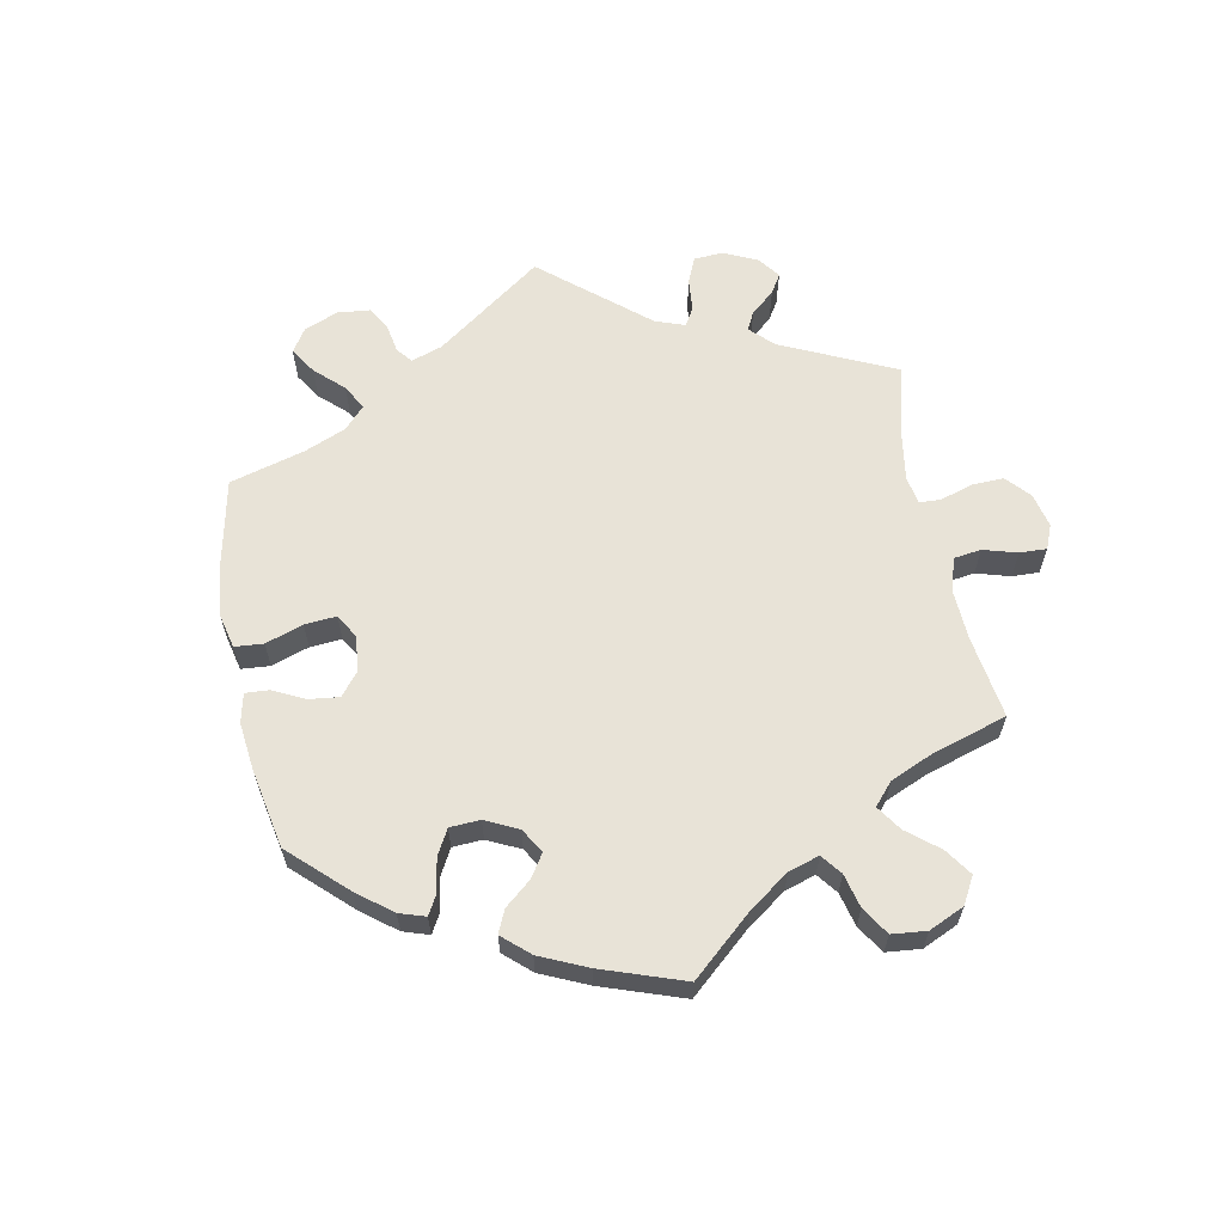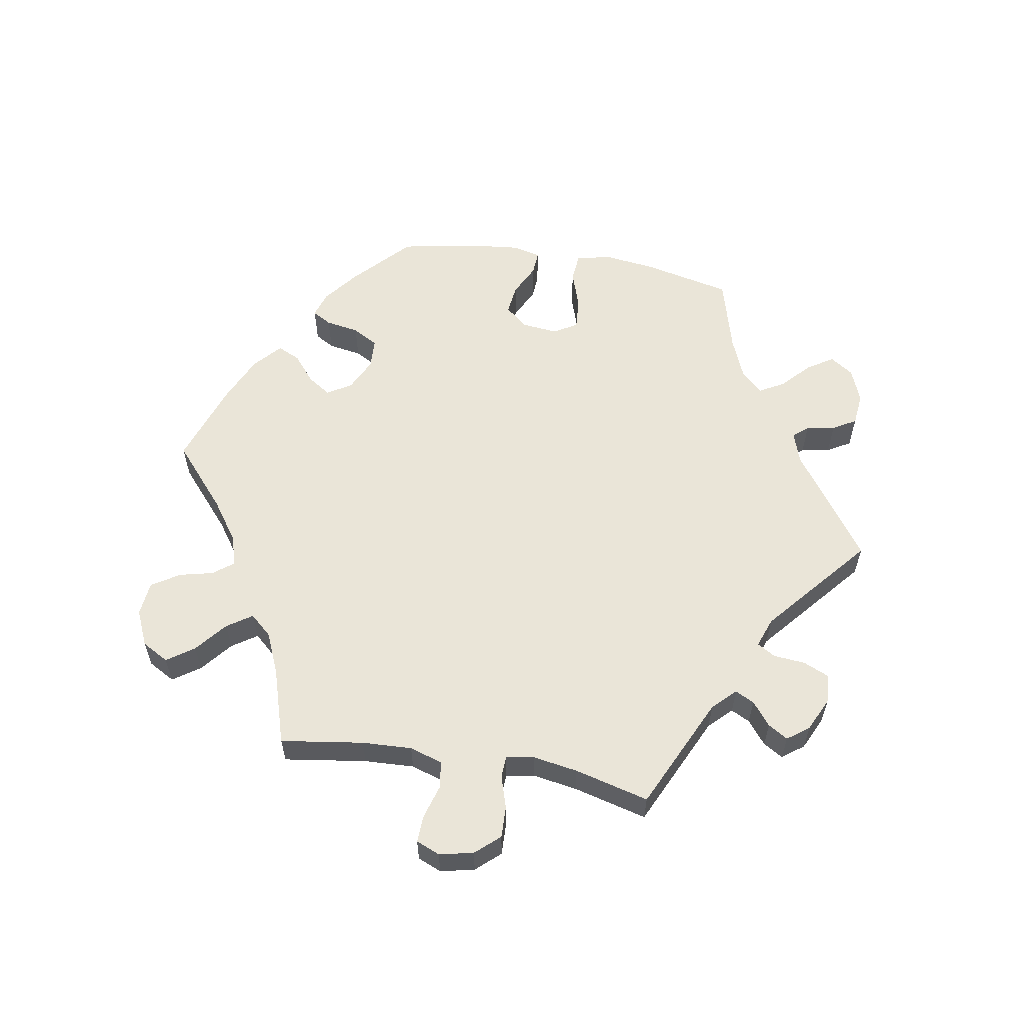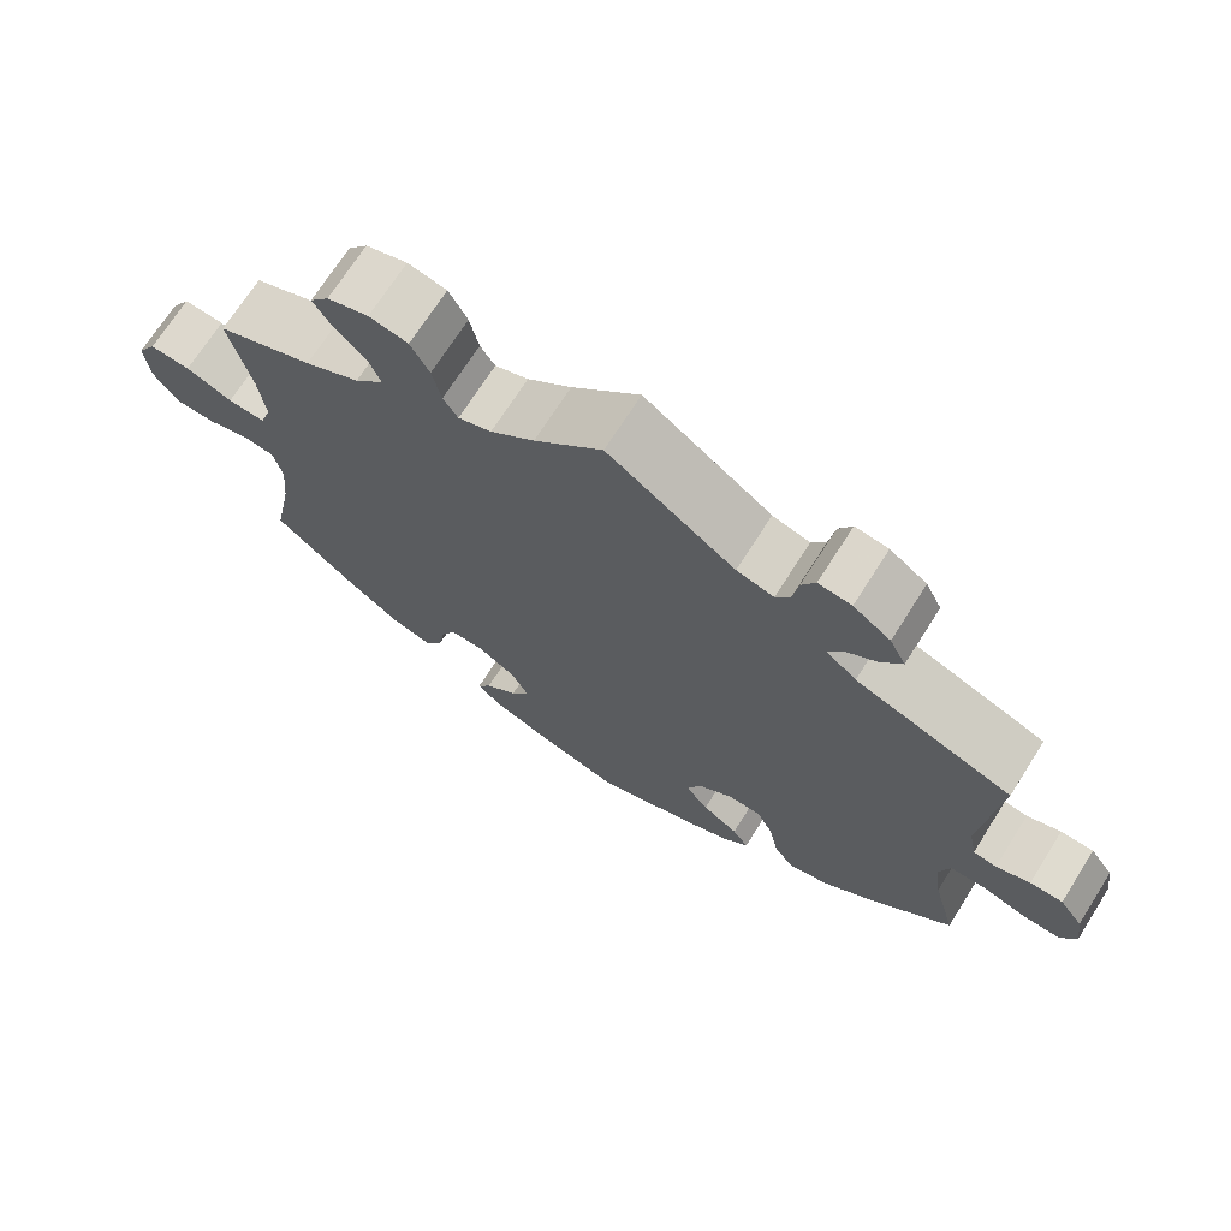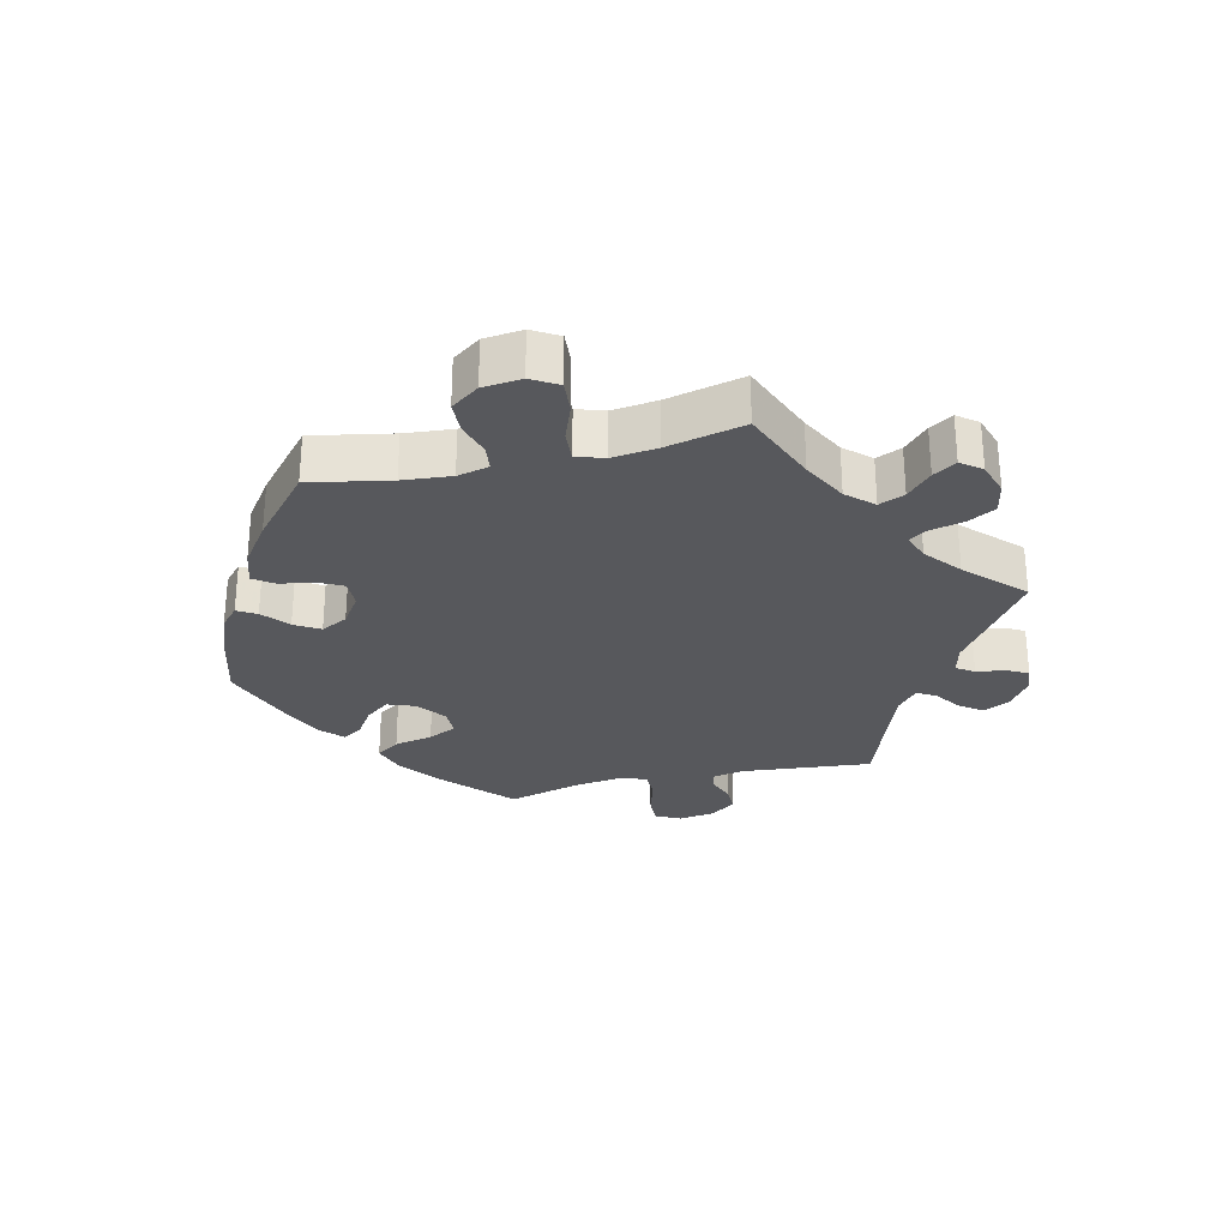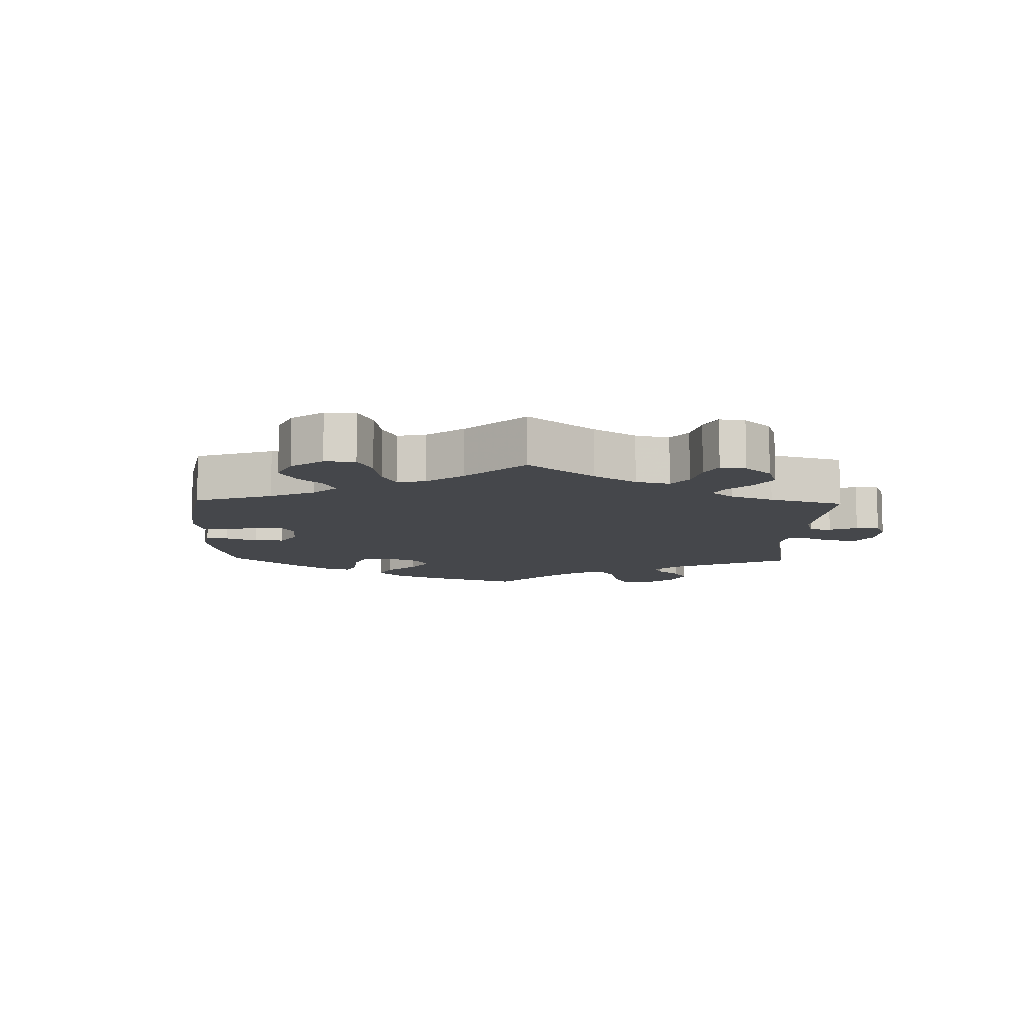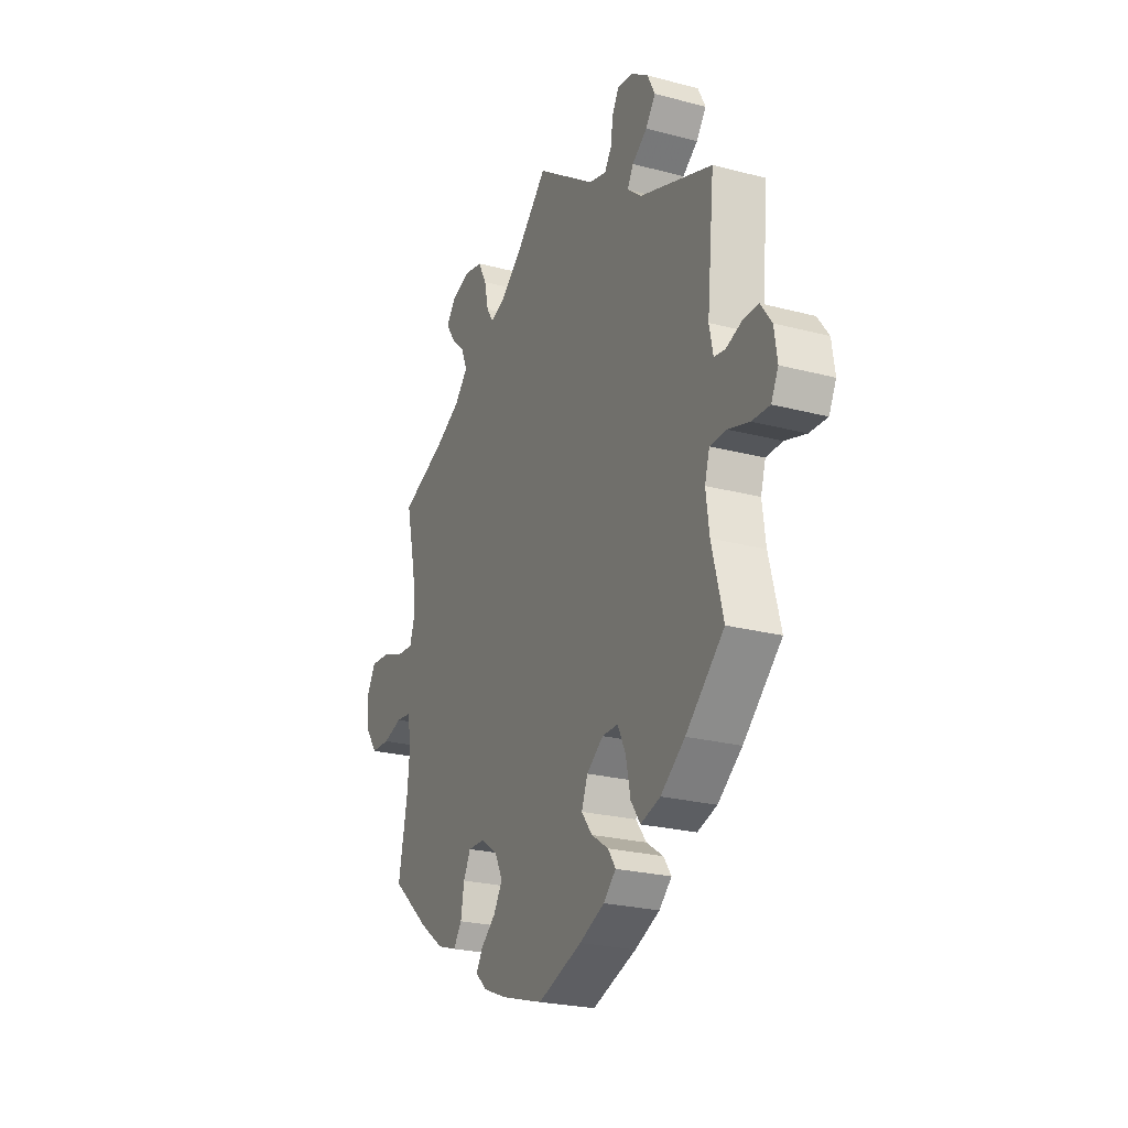
<metadata>
{"format":"obj","ext":"obj","renderer":"f3d","projection":"perspective","resolution":1024,"background":"white","views":[{"elev":62.3,"azim":-131.2,"up":"+Y"},{"elev":58.7,"azim":-20.2,"up":"+Y"},{"elev":70.4,"azim":32.4,"up":"+Z"},{"elev":-28.5,"azim":-76.5,"up":"+Y"},{"elev":-10.2,"azim":-61.7,"up":"+Y"},{"elev":-24.3,"azim":66.4,"up":"+Z"}]}
</metadata>
<code>
v 0.157 0.07 0.468
v 0.203 0.07 0.456
v 0.221 0.07 0.483
v 0.228 0.07 0.528
v 0.245 0.07 0.559
v 0.286 0.07 0.554
v 0.332 0.07 0.522
v 0.352 0.07 0.482
v 0.326 0.07 0.447
v 0.286 0.07 0.419
v 0.27 0.07 0.391
v 0.307 0.07 0.36
v 0.501 0.07 0.29
v 0.481 0.07 0.091
v 0.491 0.07 0.042
v 0.52 0.07 0.037
v 0.562 0.07 0.052
v 0.603 0.07 0.052
v 0.632 0.07 0.012
v 0.64 0.07 -0.043
v 0.621 0.07 -0.081
v 0.574 0.07 -0.079
v 0.518 0.07 -0.062
v 0.475 0.07 -0.063
v 0.462 0.07 -0.106
v 0.471 0.07 -0.174
v 0.501 0.07 -0.289
v 0.4 0.07 -0.381
v 0.336 0.07 -0.429
v 0.284 0.07 -0.445
v 0.259 0.07 -0.409
v 0.247 0.07 -0.35
v 0.226 0.07 -0.306
v 0.184 0.07 -0.306
v 0.14 0.07 -0.338
v 0.124 0.07 -0.38
v 0.152 0.07 -0.417
v 0.197 0.07 -0.447
v 0.217 0.07 -0.477
v 0.184 0.07 -0.508
v 0.118 0.07 -0.537
v 0.001 0.07 -0.578
v -0.11 0.07 -0.545
v -0.172 0.07 -0.52
v -0.203 0.07 -0.492
v -0.186 0.07 -0.463
v -0.146 0.07 -0.43
v -0.123 0.07 -0.392
v -0.144 0.07 -0.351
v -0.19 0.07 -0.32
v -0.233 0.07 -0.319
v -0.252 0.07 -0.356
v -0.261 0.07 -0.408
v -0.283 0.07 -0.439
v -0.335 0.07 -0.422
v -0.399 0.07 -0.376
v -0.5 0.07 -0.289
v -0.476 0.07 -0.167
v -0.469 0.07 -0.093
v -0.48 0.07 -0.045
v -0.519 0.07 -0.04
v -0.57 0.07 -0.055
v -0.62 0.07 -0.053
v -0.651 0.07 -0.01
v -0.657 0.07 0.049
v -0.633 0.07 0.089
v -0.583 0.07 0.085
v -0.525 0.07 0.063
v -0.479 0.07 0.06
v -0.465 0.07 0.102
v -0.473 0.07 0.171
v -0.5 0.07 0.289
v -0.381 0.07 0.336
v -0.313 0.07 0.371
v -0.277 0.07 0.41
v -0.293 0.07 0.449
v -0.332 0.07 0.486
v -0.354 0.07 0.521
v -0.33 0.07 0.552
v -0.279 0.07 0.568
v -0.231 0.07 0.558
v -0.208 0.07 0.515
v -0.197 0.07 0.465
v -0.179 0.07 0.437
v -0.138 0.07 0.452
v -0.084 0.07 0.496
v 0 0.07 0.578
v 0.157 0 0.468
v 0.203 0 0.456
v 0.221 0 0.483
v 0.228 0 0.528
v 0.245 0 0.559
v 0.286 0 0.554
v 0.332 0 0.522
v 0.352 0 0.482
v 0.326 0 0.447
v 0.286 0 0.419
v 0.27 0 0.391
v 0.307 0 0.36
v 0.501 0 0.29
v 0.481 0 0.091
v 0.491 0 0.042
v 0.52 0 0.037
v 0.562 0 0.052
v 0.603 0 0.052
v 0.632 0 0.012
v 0.64 0 -0.043
v 0.621 0 -0.081
v 0.574 0 -0.079
v 0.518 0 -0.062
v 0.475 0 -0.063
v 0.462 0 -0.106
v 0.471 0 -0.174
v 0.501 0 -0.289
v 0.4 0 -0.381
v 0.336 0 -0.429
v 0.284 0 -0.445
v 0.259 0 -0.409
v 0.247 0 -0.35
v 0.226 0 -0.306
v 0.184 0 -0.306
v 0.14 0 -0.338
v 0.124 0 -0.38
v 0.152 0 -0.417
v 0.197 0 -0.447
v 0.217 0 -0.477
v 0.184 0 -0.508
v 0.118 0 -0.537
v 0.001 0 -0.578
v -0.11 0 -0.545
v -0.172 0 -0.52
v -0.203 0 -0.492
v -0.186 0 -0.463
v -0.146 0 -0.43
v -0.123 0 -0.392
v -0.144 0 -0.351
v -0.19 0 -0.32
v -0.233 0 -0.319
v -0.252 0 -0.356
v -0.261 0 -0.408
v -0.283 0 -0.439
v -0.335 0 -0.422
v -0.399 0 -0.376
v -0.5 0 -0.289
v -0.476 0 -0.167
v -0.469 0 -0.093
v -0.48 0 -0.045
v -0.519 0 -0.04
v -0.57 0 -0.055
v -0.62 0 -0.053
v -0.651 0 -0.01
v -0.657 0 0.049
v -0.633 0 0.089
v -0.583 0 0.085
v -0.525 0 0.063
v -0.479 0 0.06
v -0.465 0 0.102
v -0.473 0 0.171
v -0.5 0 0.289
v -0.381 0 0.336
v -0.313 0 0.371
v -0.277 0 0.41
v -0.293 0 0.449
v -0.332 0 0.486
v -0.354 0 0.521
v -0.33 0 0.552
v -0.279 0 0.568
v -0.231 0 0.558
v -0.208 0 0.515
v -0.197 0 0.465
v -0.179 0 0.437
v -0.138 0 0.452
v -0.084 0 0.496
v 0 0 0.578
f 86 87 1
f 85 86 1 2
f 84 85 2
f 80 81 82 83
f 80 83 84
f 79 80 84
f 76 77 78 79
f 75 76 79 84
f 74 75 84 2
f 71 72 73
f 70 71 73 74
f 69 70 74 2
f 65 66 67 68
f 65 68 69
f 64 65 69
f 61 62 63 64
f 60 61 64 69
f 59 60 69 2
f 55 56 57 58
f 55 58 59 2
f 52 53 54 55
f 51 52 55
f 44 45 46 47
f 44 47 48
f 43 44 48
f 42 43 48
f 41 42 48 49
f 37 38 39 40
f 36 37 40 41
f 29 30 31 32
f 29 32 33
f 26 27 28 29
f 25 26 29 33
f 24 25 33 34
f 20 21 22 23
f 20 23 24
f 19 20 24
f 16 17 18 19
f 15 16 19 24
f 14 15 24 34
f 12 13 14 34
f 7 8 9 10
f 7 10 11
f 6 7 11
f 3 4 5 6
f 3 6 11
f 51 55 2 3
f 50 51 3 11
f 49 50 11 12
f 36 41 49
f 35 36 49 12
f 12 34 35
f 88 174 173
f 89 88 173 172
f 89 172 171
f 170 169 168 167
f 171 170 167
f 171 167 166
f 166 165 164 163
f 171 166 163 162
f 89 171 162 161
f 160 159 158
f 161 160 158 157
f 89 161 157 156
f 155 154 153 152
f 156 155 152
f 156 152 151
f 151 150 149 148
f 156 151 148 147
f 89 156 147 146
f 145 144 143 142
f 89 146 145 142
f 142 141 140 139
f 142 139 138
f 134 133 132 131
f 135 134 131
f 135 131 130
f 135 130 129
f 136 135 129 128
f 127 126 125 124
f 128 127 124 123
f 119 118 117 116
f 120 119 116
f 116 115 114 113
f 120 116 113 112
f 121 120 112 111
f 110 109 108 107
f 111 110 107
f 111 107 106
f 106 105 104 103
f 111 106 103 102
f 121 111 102 101
f 121 101 100 99
f 97 96 95 94
f 98 97 94
f 98 94 93
f 93 92 91 90
f 98 93 90
f 90 89 142 138
f 98 90 138 137
f 99 98 137 136
f 136 128 123
f 99 136 123 122
f 122 121 99
f 1 88 89 2
f 2 89 90 3
f 3 90 91 4
f 4 91 92 5
f 5 92 93 6
f 6 93 94 7
f 7 94 95 8
f 8 95 96 9
f 9 96 97 10
f 10 97 98 11
f 11 98 99 12
f 12 99 100 13
f 13 100 101 14
f 14 101 102 15
f 15 102 103 16
f 16 103 104 17
f 17 104 105 18
f 18 105 106 19
f 19 106 107 20
f 20 107 108 21
f 21 108 109 22
f 22 109 110 23
f 23 110 111 24
f 24 111 112 25
f 25 112 113 26
f 26 113 114 27
f 27 114 115 28
f 28 115 116 29
f 29 116 117 30
f 30 117 118 31
f 31 118 119 32
f 32 119 120 33
f 33 120 121 34
f 34 121 122 35
f 35 122 123 36
f 36 123 124 37
f 37 124 125 38
f 38 125 126 39
f 39 126 127 40
f 40 127 128 41
f 41 128 129 42
f 42 129 130 43
f 43 130 131 44
f 44 131 132 45
f 45 132 133 46
f 46 133 134 47
f 47 134 135 48
f 48 135 136 49
f 49 136 137 50
f 50 137 138 51
f 51 138 139 52
f 52 139 140 53
f 53 140 141 54
f 54 141 142 55
f 55 142 143 56
f 56 143 144 57
f 57 144 145 58
f 58 145 146 59
f 59 146 147 60
f 60 147 148 61
f 61 148 149 62
f 62 149 150 63
f 63 150 151 64
f 64 151 152 65
f 65 152 153 66
f 66 153 154 67
f 67 154 155 68
f 68 155 156 69
f 69 156 157 70
f 70 157 158 71
f 71 158 159 72
f 72 159 160 73
f 73 160 161 74
f 74 161 162 75
f 75 162 163 76
f 76 163 164 77
f 77 164 165 78
f 78 165 166 79
f 79 166 167 80
f 80 167 168 81
f 81 168 169 82
f 82 169 170 83
f 83 170 171 84
f 84 171 172 85
f 85 172 173 86
f 86 173 174 87
f 87 174 88 1

</code>
